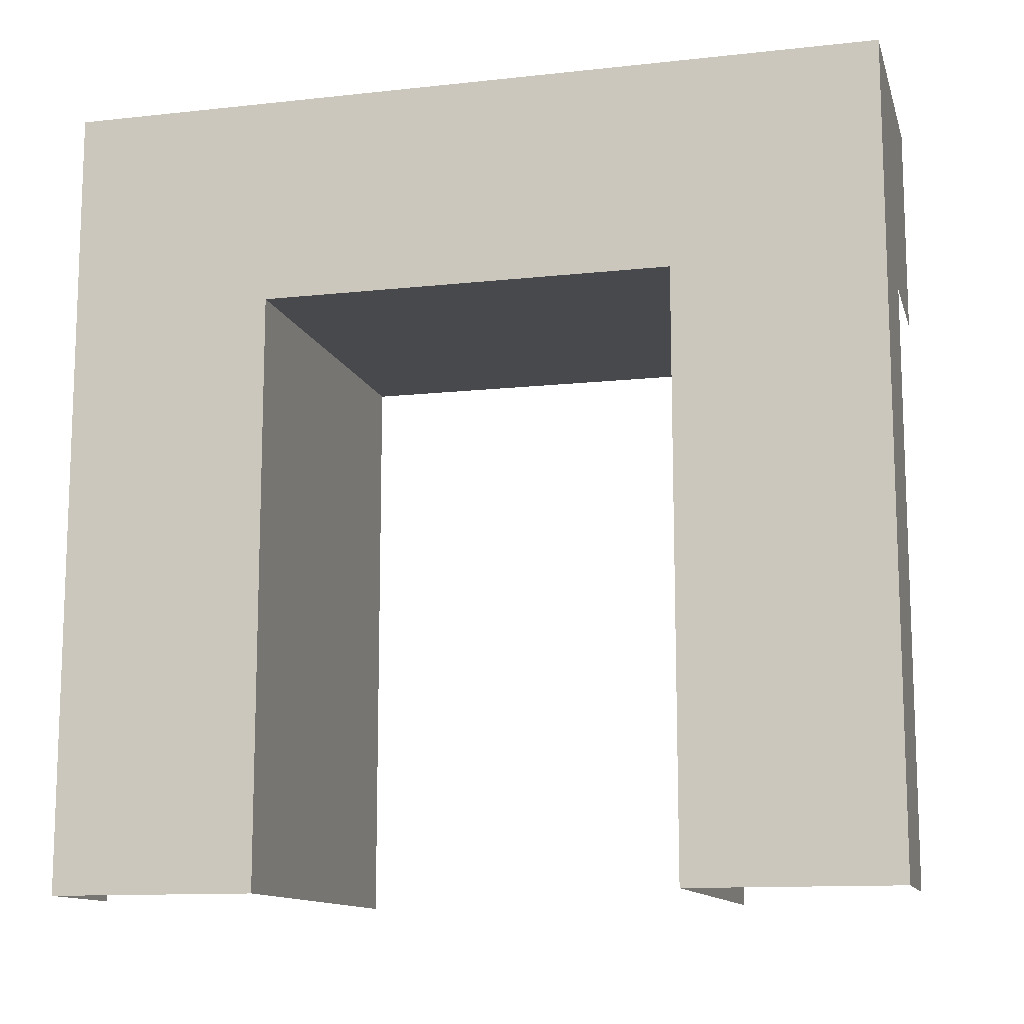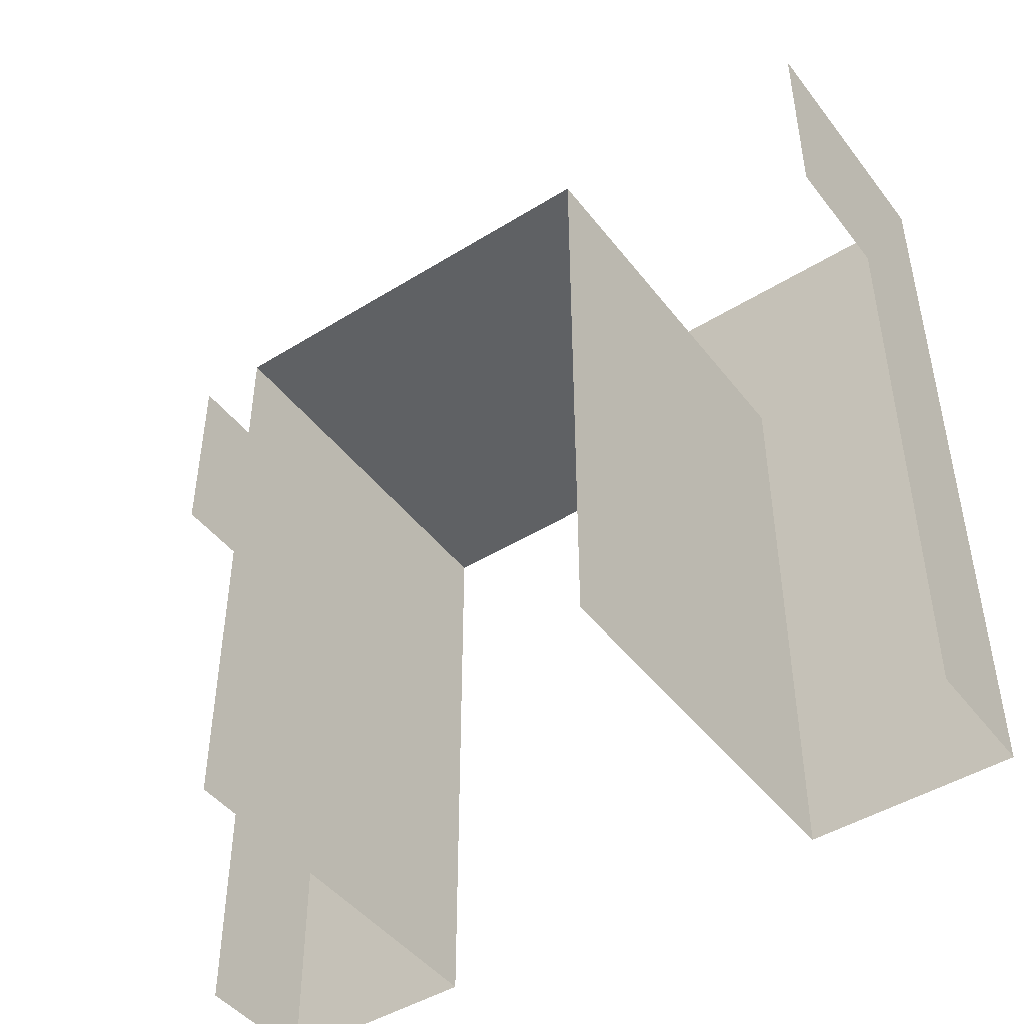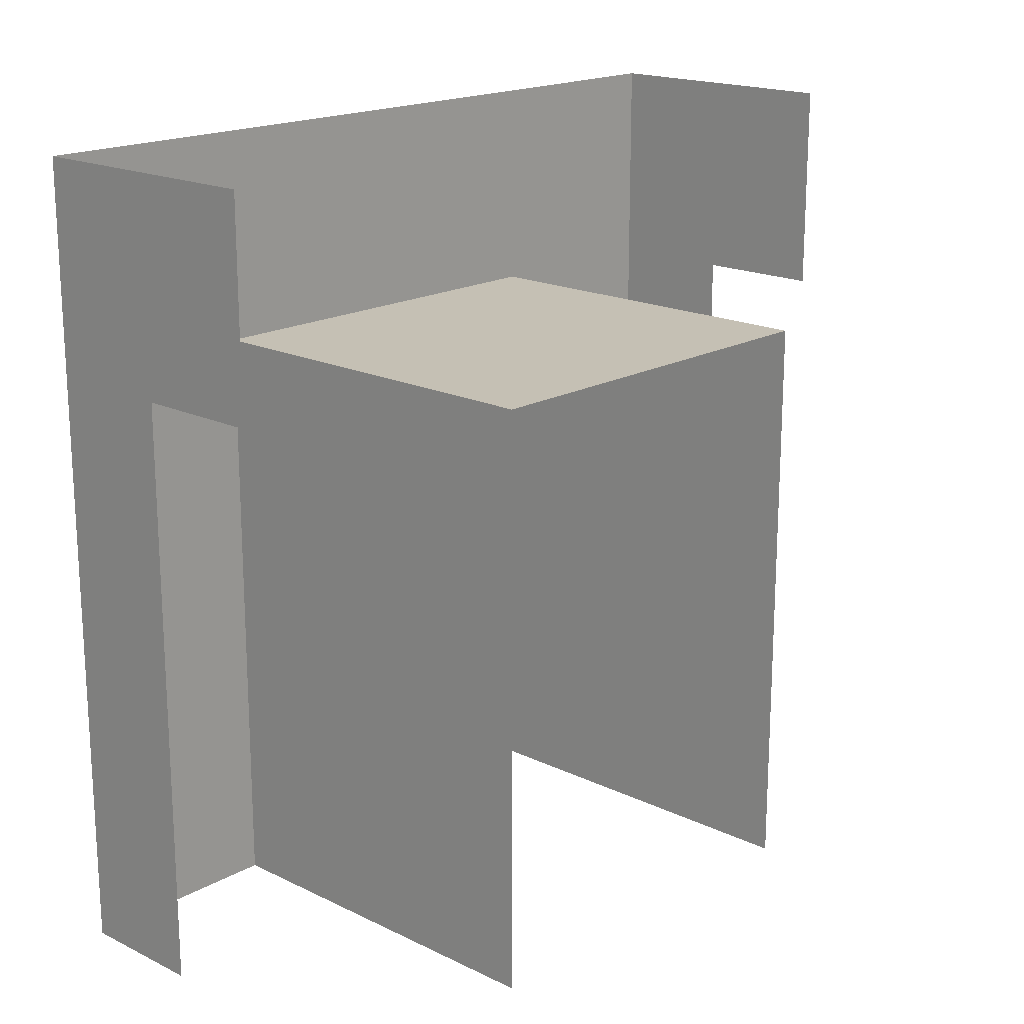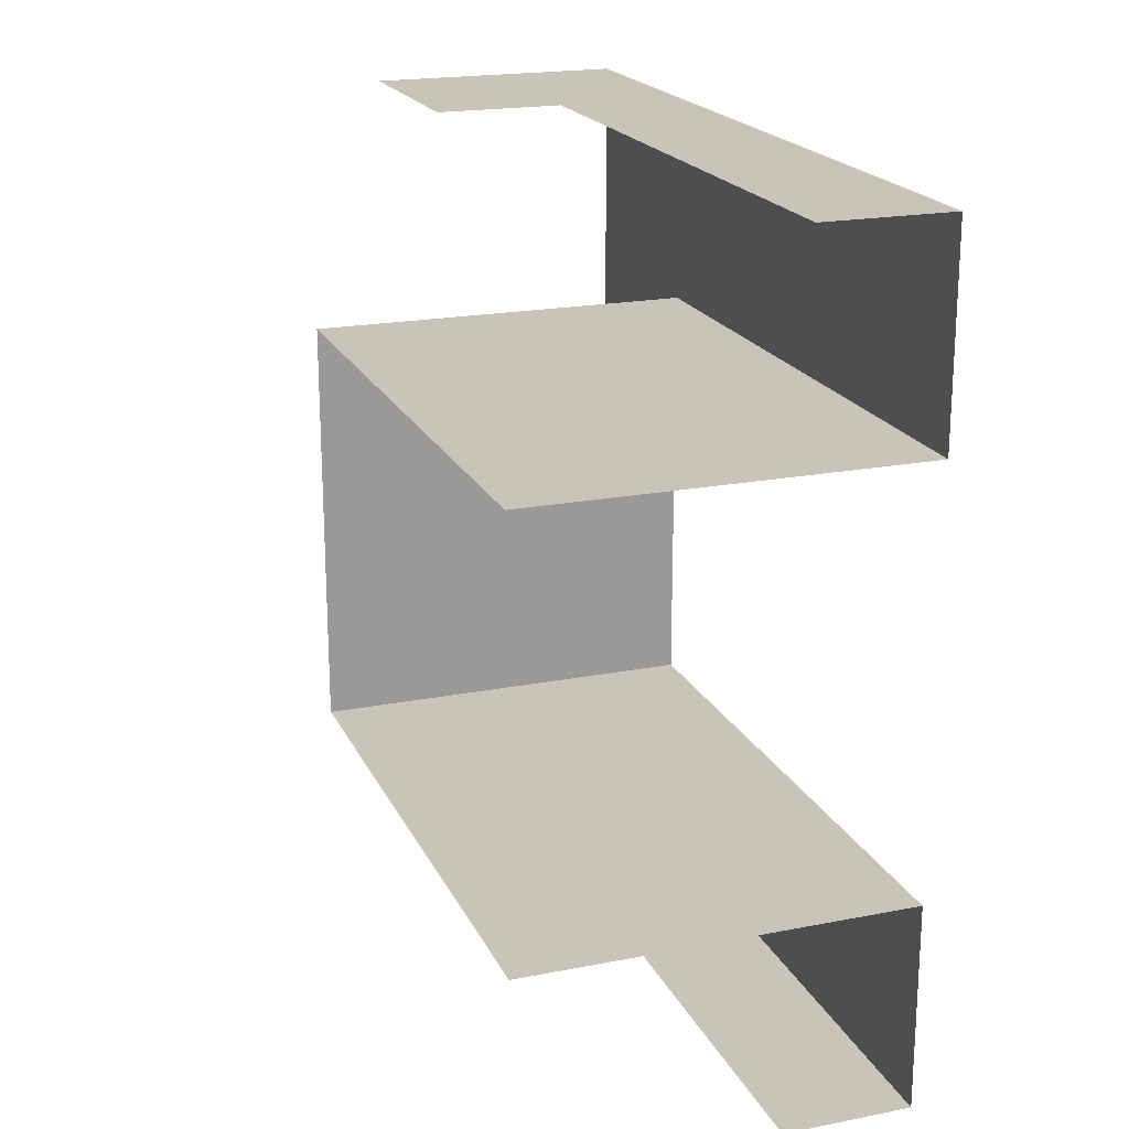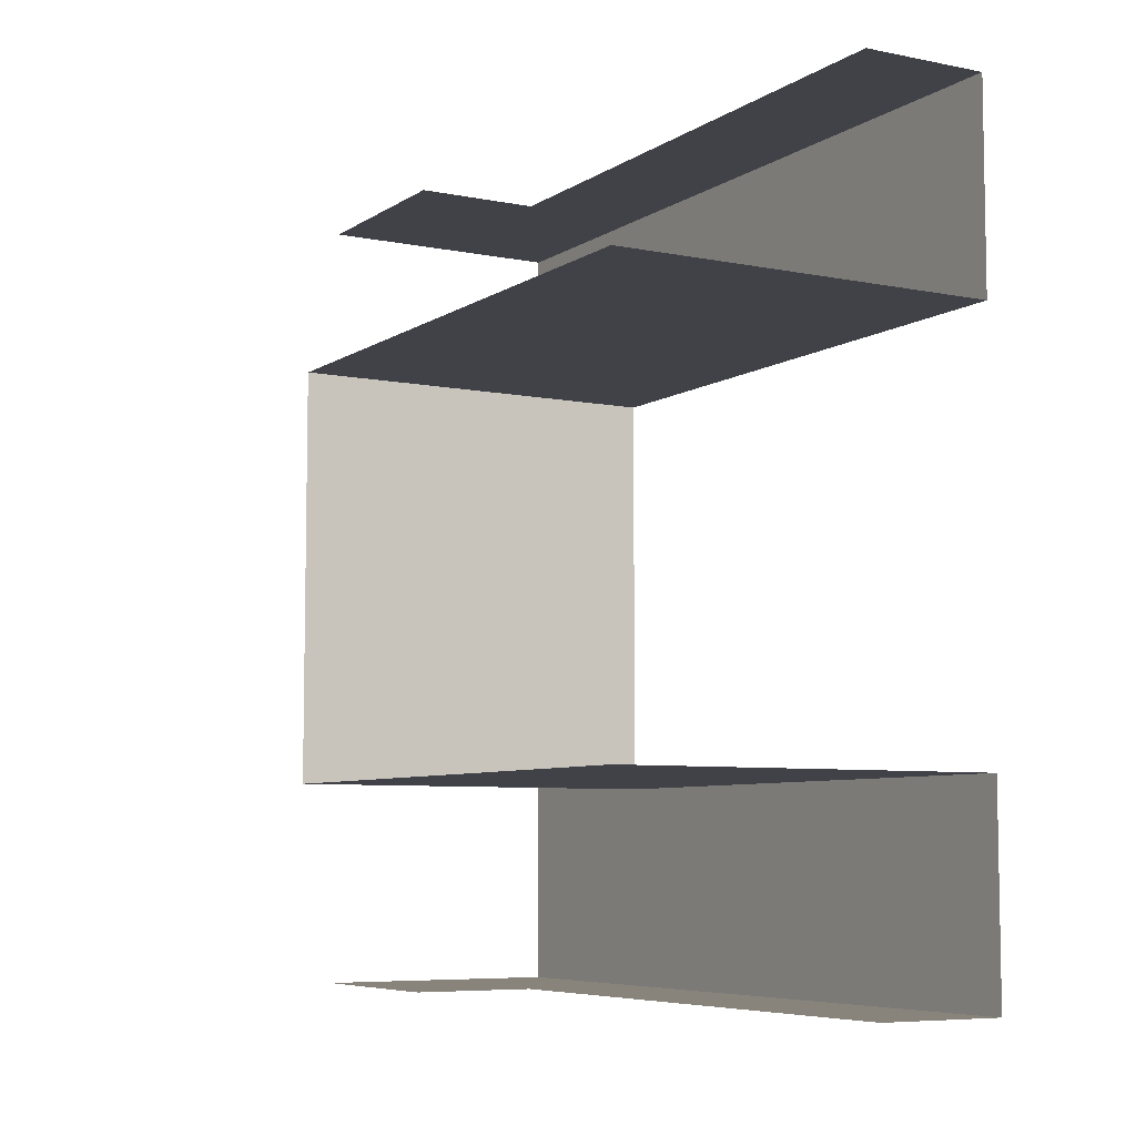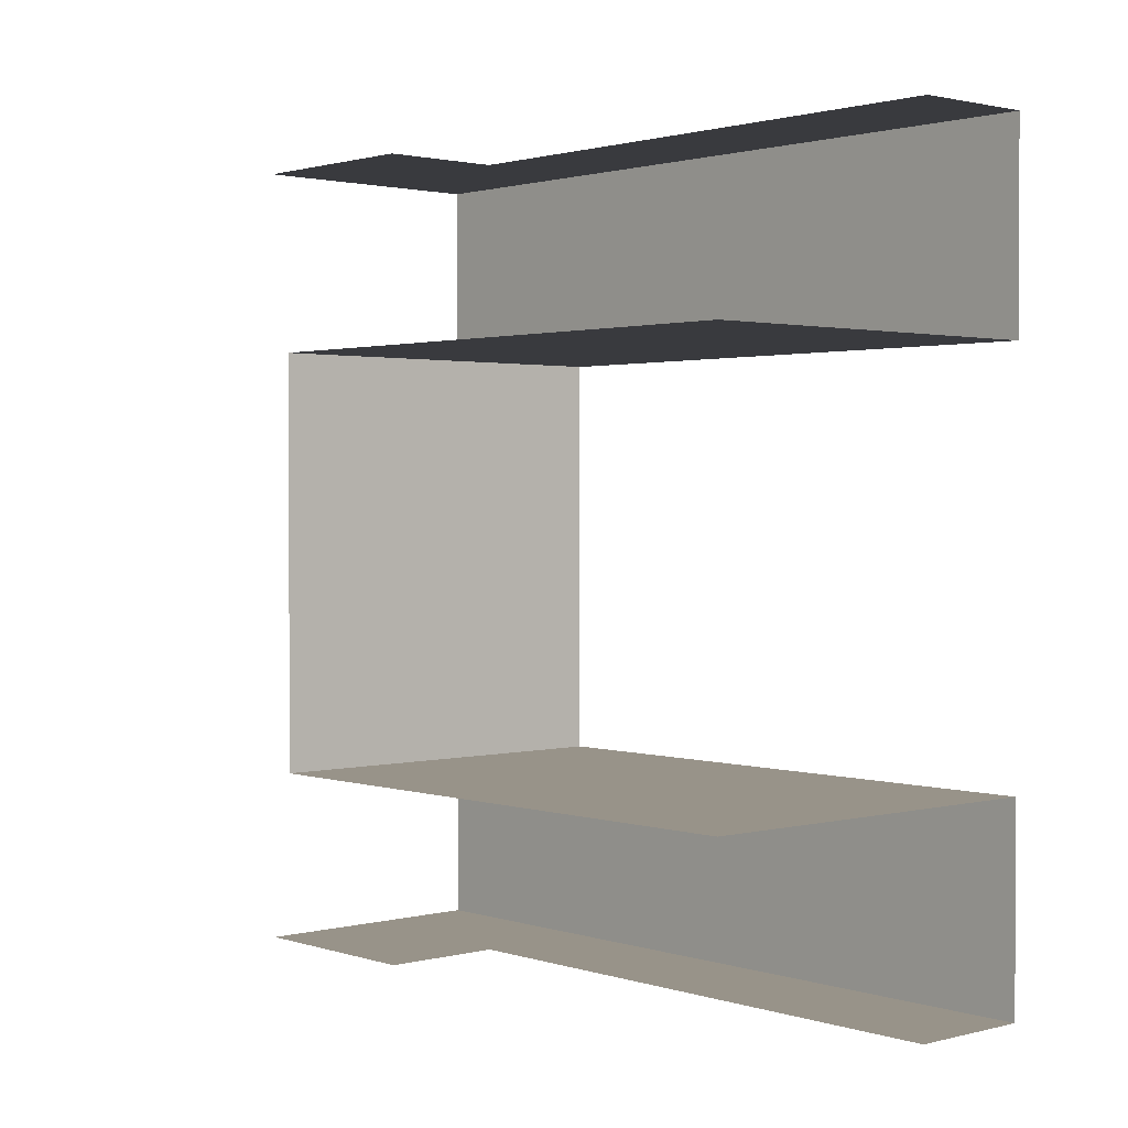
<metadata>
{"format":"obj","ext":"obj","renderer":"f3d","projection":"perspective","resolution":1024,"background":"white","views":[{"elev":-12.3,"azim":104.5,"up":"+Y"},{"elev":-46.0,"azim":-54.6,"up":"+Y"},{"elev":18.2,"azim":-137.0,"up":"+Y"},{"elev":20.1,"azim":-19.7,"up":"+Z"},{"elev":-6.8,"azim":-30.1,"up":"+Z"},{"elev":1.6,"azim":-41.7,"up":"+Z"}]}
</metadata>
<code>
g Box08
v 91.2 -76.3 97.91
v 91.2 -76.3 48.96
v 91.2 -40.46 48.96
v 91.2 -40.46 97.91
v 91.2 -76.3 -48.96
v 91.2 -76.3 -97.91
v 91.2 -40.46 -97.91
v 91.2 -40.46 -48.96
v 91.2 -4.629 -97.91
v 91.2 -4.629 -48.96
v 91.2 -4.629 97.91
v 91.2 -4.629 48.96
v 91.2 63.69 48.96
v 91.2 63.69 97.91
v 91.2 63.69 -97.91
v 91.2 63.69 -48.96
v 91.2 113.6 97.91
v 91.2 101.3 97.91
v 91.2 101.3 48.96
v 91.2 113.6 48.96
v 91.2 101.3 -0.0004501
v 91.2 113.6 -0.0004501
v 91.2 101.3 -48.96
v 91.2 113.6 -48.96
v 91.2 101.3 -97.91
v 91.2 113.6 -97.91
v 60.8 101.3 -97.91
v 30.4 101.3 -97.91
v 30.4 113.6 -97.91
v 60.8 113.6 -97.91
v 60.8 -76.3 -97.91
v 60.8 -40.46 -97.91
v 91.2 -40.46 -97.91
v 91.2 -76.3 -97.91
v 60.8 -4.629 -97.91
v 91.2 -4.629 -97.91
v 60.8 63.69 -97.91
v 91.2 63.69 -97.91
v 91.2 101.3 -97.91
v 60.8 101.3 -97.91
v 60.8 113.6 -97.91
v 91.2 113.6 -97.91
v 60.8 101.3 97.91
v 30.4 101.3 97.91
v 30.4 63.69 97.91
v 60.8 63.69 97.91
v 91.2 101.3 97.91
v 60.8 101.3 97.91
v 60.8 63.69 97.91
v 91.2 63.69 97.91
v 60.8 -4.629 97.91
v 91.2 -4.629 97.91
v 60.8 -32.73 97.91
v 60.8 -40.46 97.91
v 91.2 -40.46 97.91
v 91.2 -31.62 97.91
v 60.8 -76.3 97.91
v 91.2 -76.3 97.91
v -0.0001831 63.69 48.96
v 91.2 63.69 48.96
v 91.2 -4.629 48.96
v -0.0001831 -4.629 48.96
v 91.2 -7.772 48.96
v -0.0001831 -10.99 48.96
v 91.2 -40.46 48.96
v -0.0001831 -40.46 48.96
v 91.2 -76.3 48.96
v -0.0001831 -76.3 48.96
v -0.0001831 63.69 -48.96
v -0.0001831 -4.629 -48.96
v 91.2 -4.629 -48.96
v 91.2 63.69 -48.96
v -0.0001831 -40.46 -48.96
v 91.2 -40.46 -48.96
v -0.0001831 -76.3 -48.96
v 91.2 -76.3 -48.96
v -0.0001831 63.69 1.053
v 91.2 63.69 -0.0004501
v 91.2 63.69 48.96
v -0.0001831 63.69 48.96
v 91.2 63.69 -48.96
v -0.0001831 63.69 -48.96
v 91.2 -7.772 48.96
v 91.2 -4.629 48.96
v 91.2 -4.629 97.91
v 91.2 -31.62 97.91
v 91.2 63.69 97.91
v 91.2 63.69 48.96
v 91.2 101.3 48.96
v 91.2 101.3 97.91
v 91.2 63.69 -0.0004501
v 91.2 101.3 -0.0004501
v 91.2 63.69 -48.96
v 91.2 101.3 -48.96
v 91.2 63.69 -97.91
v 91.2 101.3 -97.91
v 60.8 63.69 -97.91
v 30.4 63.69 -97.91
v 60.8 113.6 97.91
v 30.4 113.6 97.91
v 91.2 113.6 97.91
v 60.8 113.6 97.91
f 3 1 2
f 1 3 4
f 7 5 6
f 5 7 8
f 9 8 7
f 8 9 10
f 13 11 12
f 11 13 14
f 15 10 9
f 10 15 16
f 19 17 18
f 17 19 20
f 21 20 19
f 20 21 22
f 23 22 21
f 22 23 24
f 25 24 23
f 24 25 26
f 29 27 28
f 27 29 30
f 33 31 32
f 31 33 34
f 36 32 35
f 32 36 33
f 38 35 37
f 35 38 36
f 41 39 40
f 39 41 42
f 45 43 44
f 43 45 46
f 49 47 48
f 47 49 50
f 52 49 51
f 49 52 50
f 55 53 54
f 53 55 56
f 58 54 57
f 54 58 55
f 61 59 60
f 59 61 62
f 63 62 61
f 62 63 64
f 64 65 66
f 65 64 63
f 67 66 65
f 66 67 68
f 71 69 70
f 69 71 72
f 73 71 70
f 71 73 74
f 74 75 76
f 75 74 73
f 79 77 78
f 77 79 80
f 77 81 78
f 81 77 82
f 51 56 52
f 56 51 53
f 85 83 84
f 86 83 85
f 4 83 86
f 3 83 4
f 89 87 88
f 87 89 90
f 92 88 91
f 88 92 89
f 94 91 93
f 91 94 92
f 96 93 95
f 93 96 94
f 28 97 98
f 97 28 27
f 40 38 37
f 38 40 39
f 44 99 100
f 99 44 43
f 48 101 102
f 101 48 47

</code>
